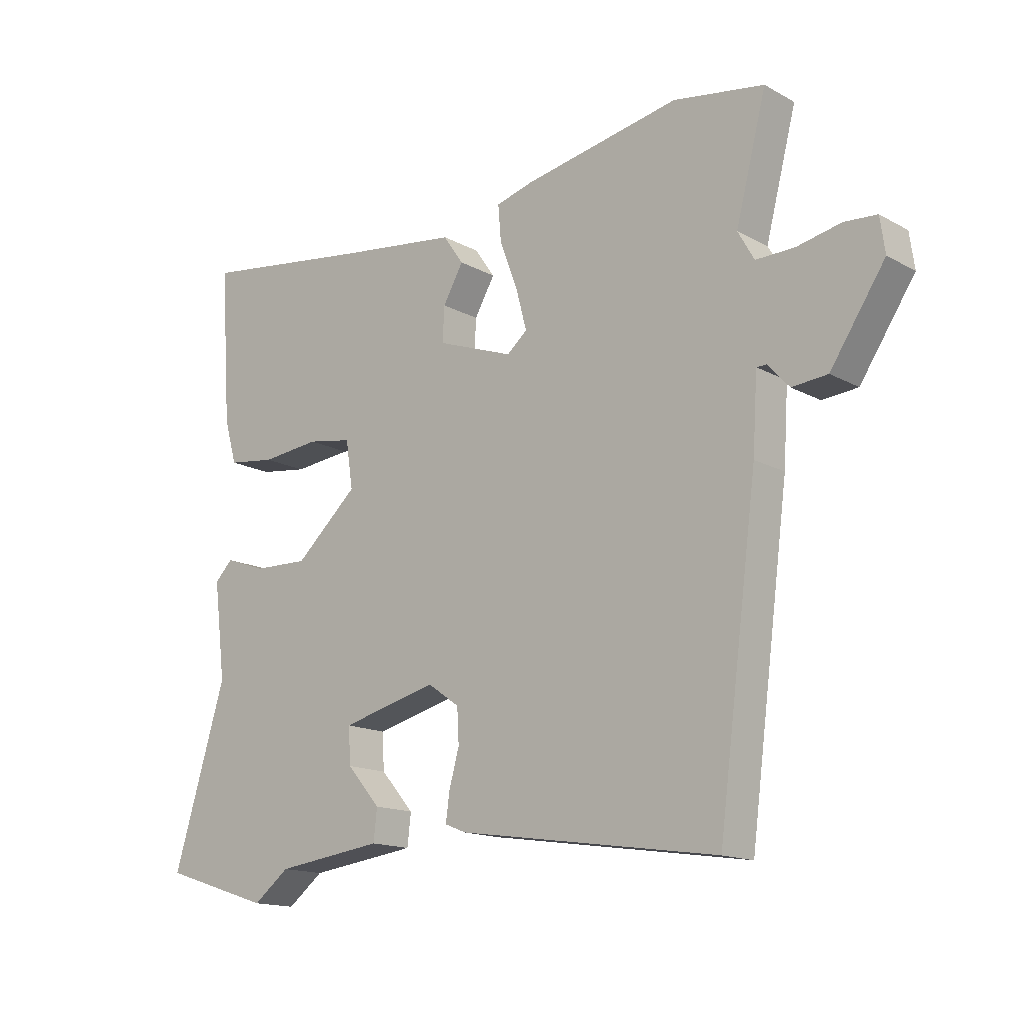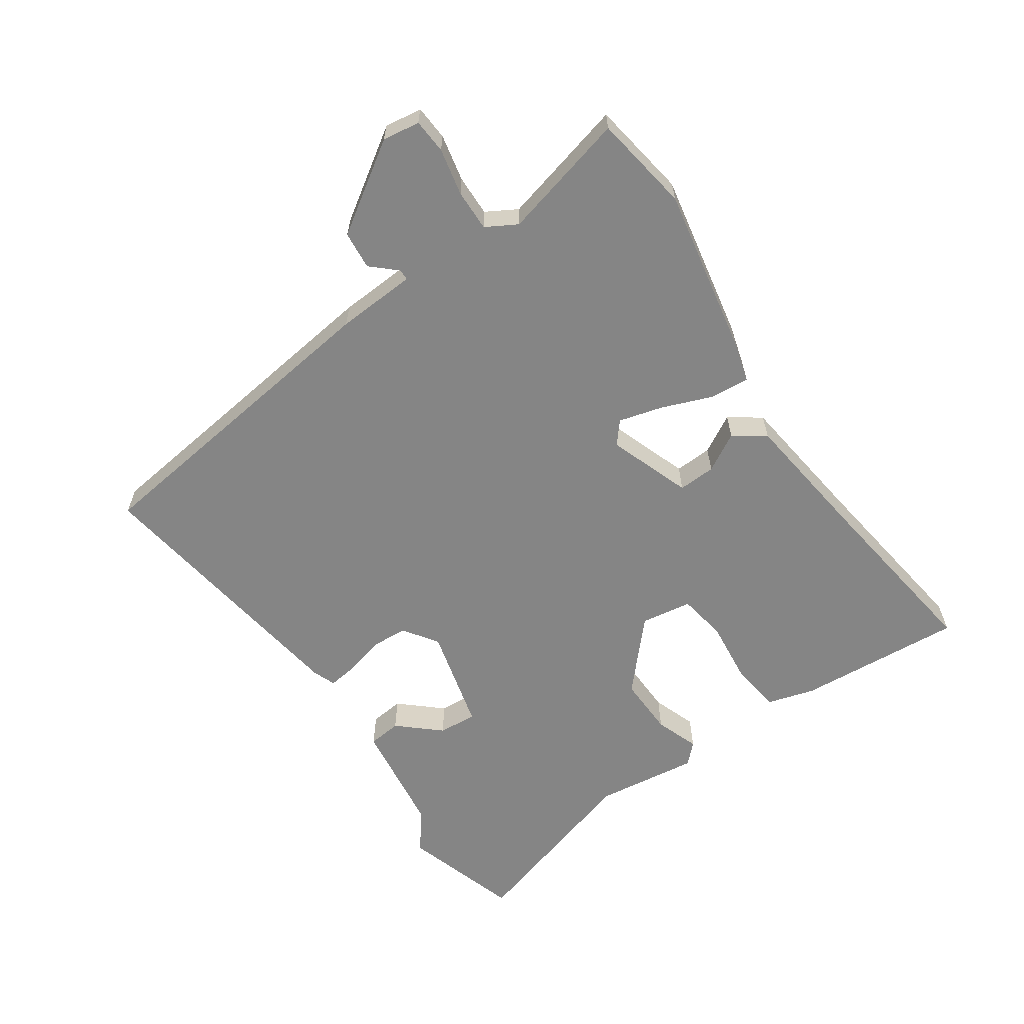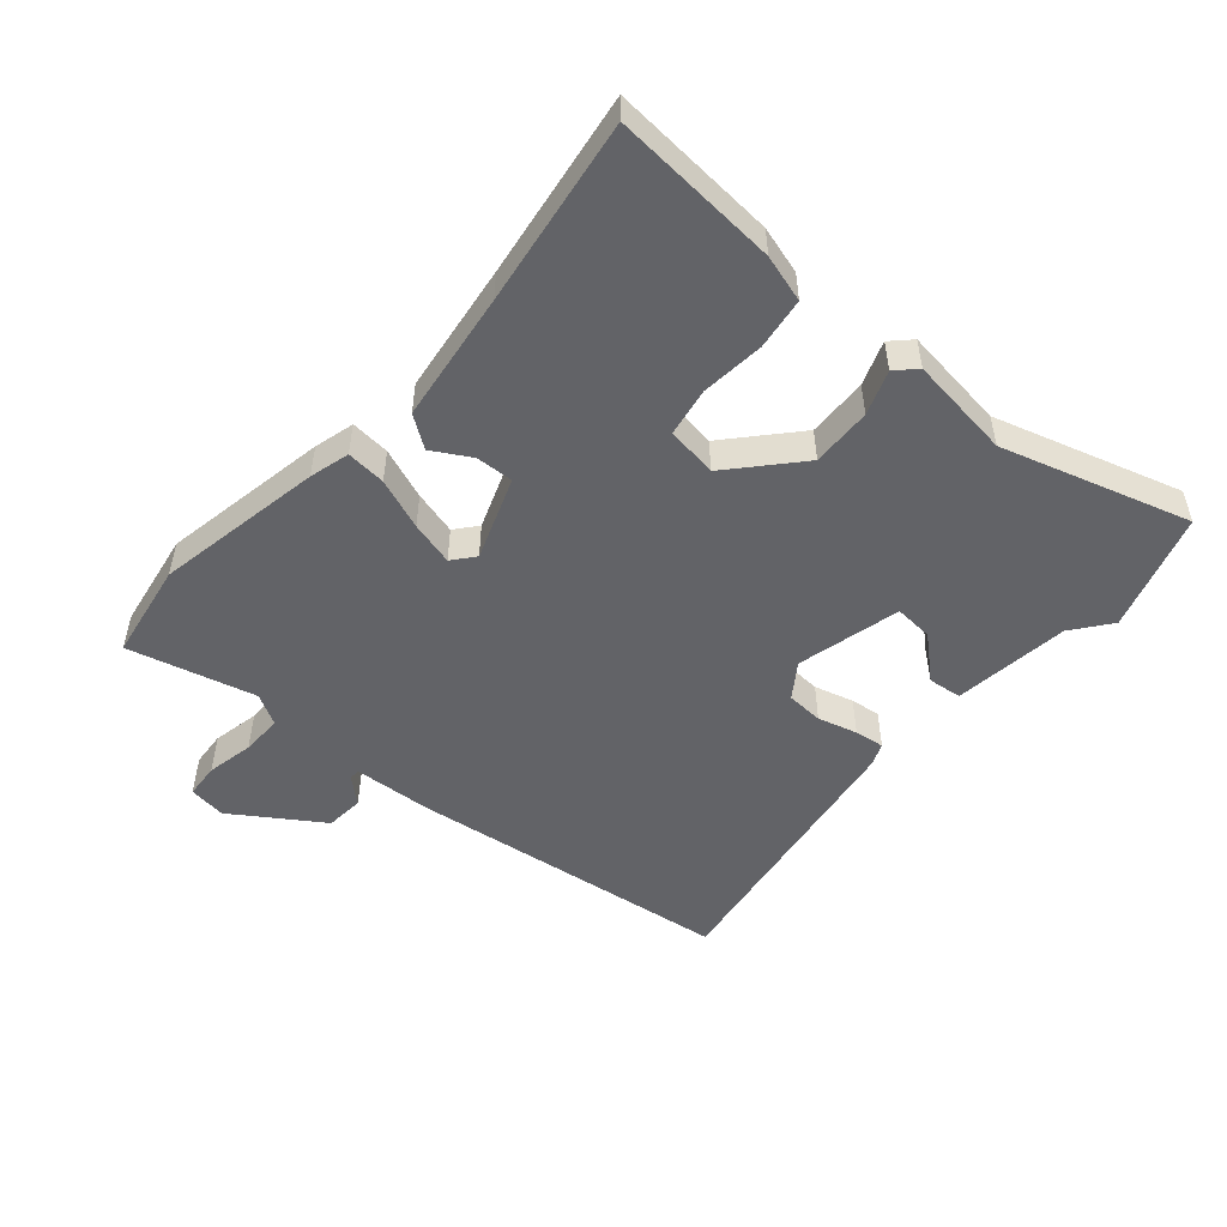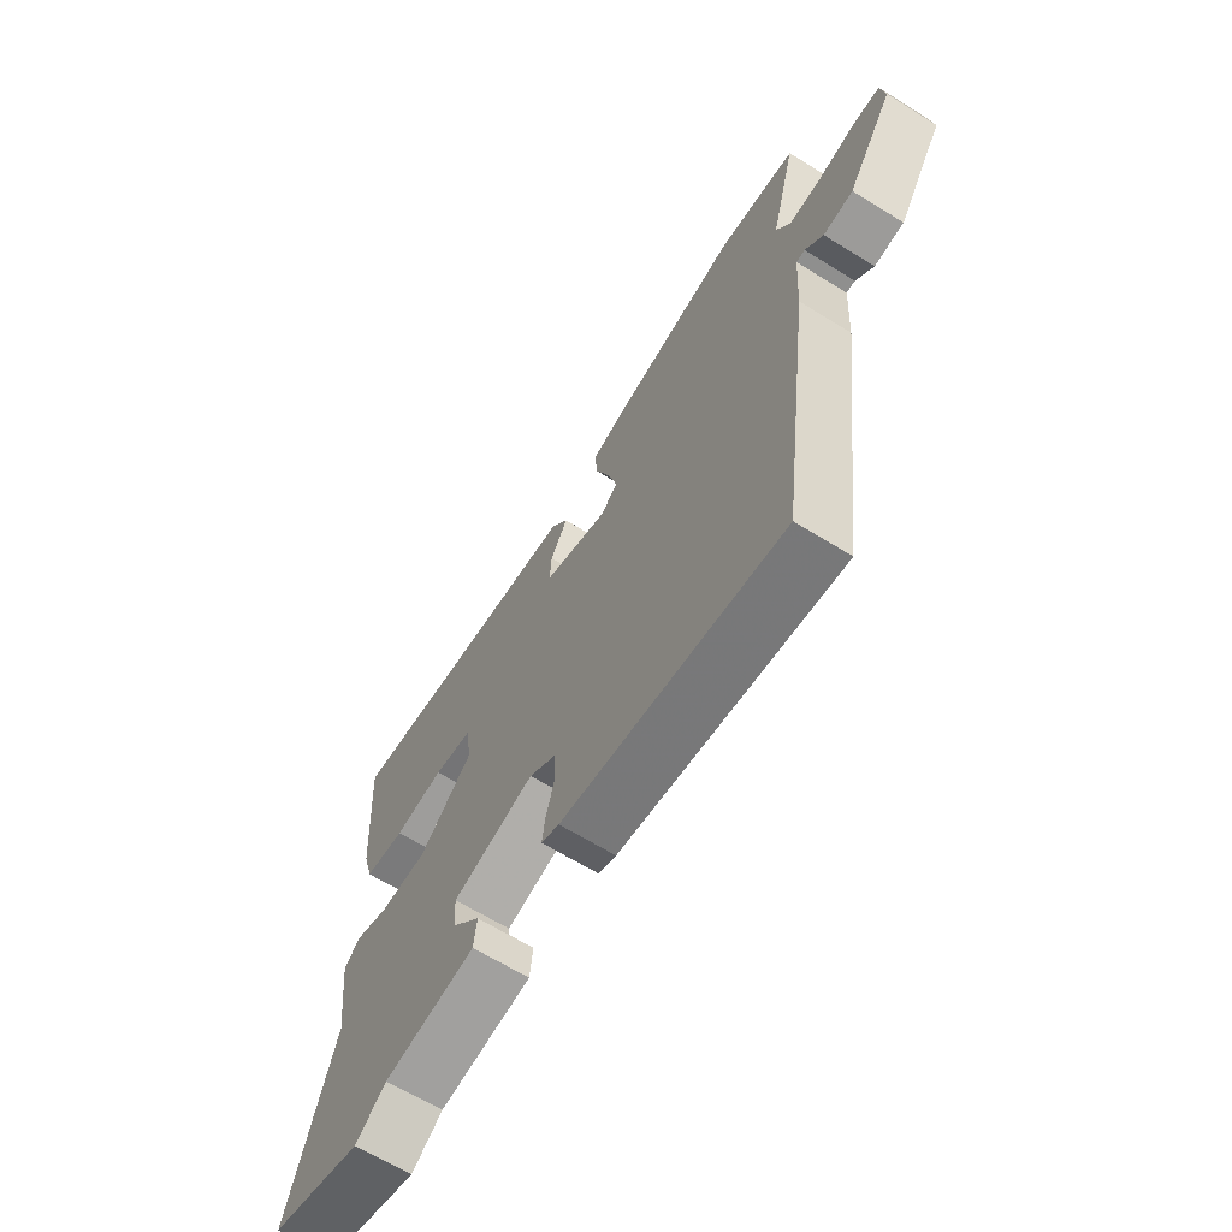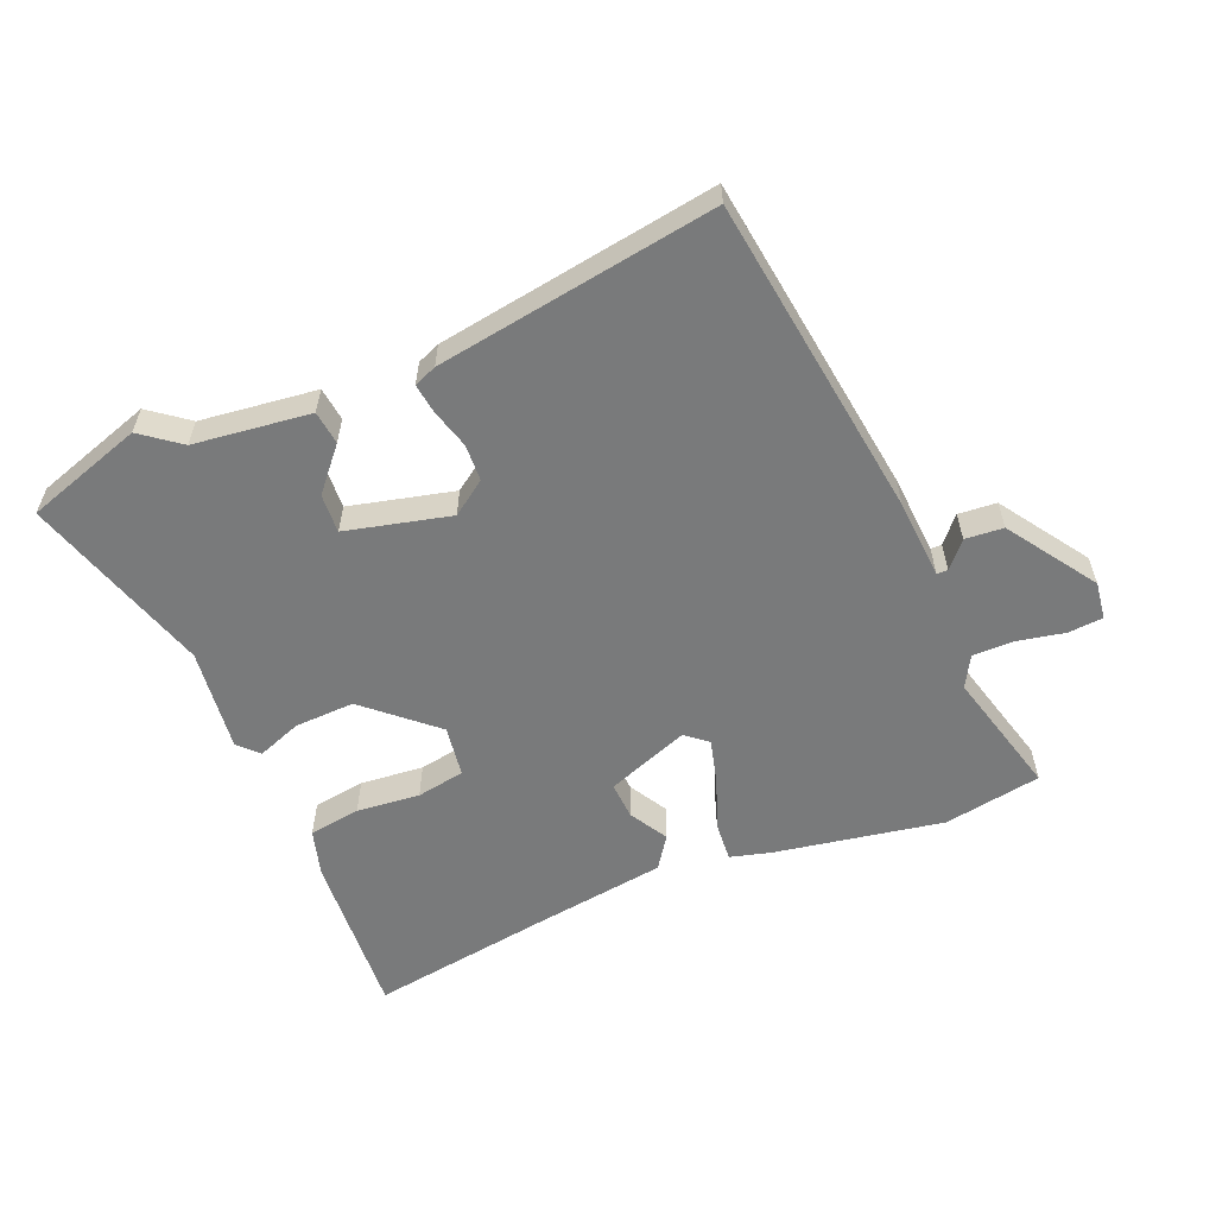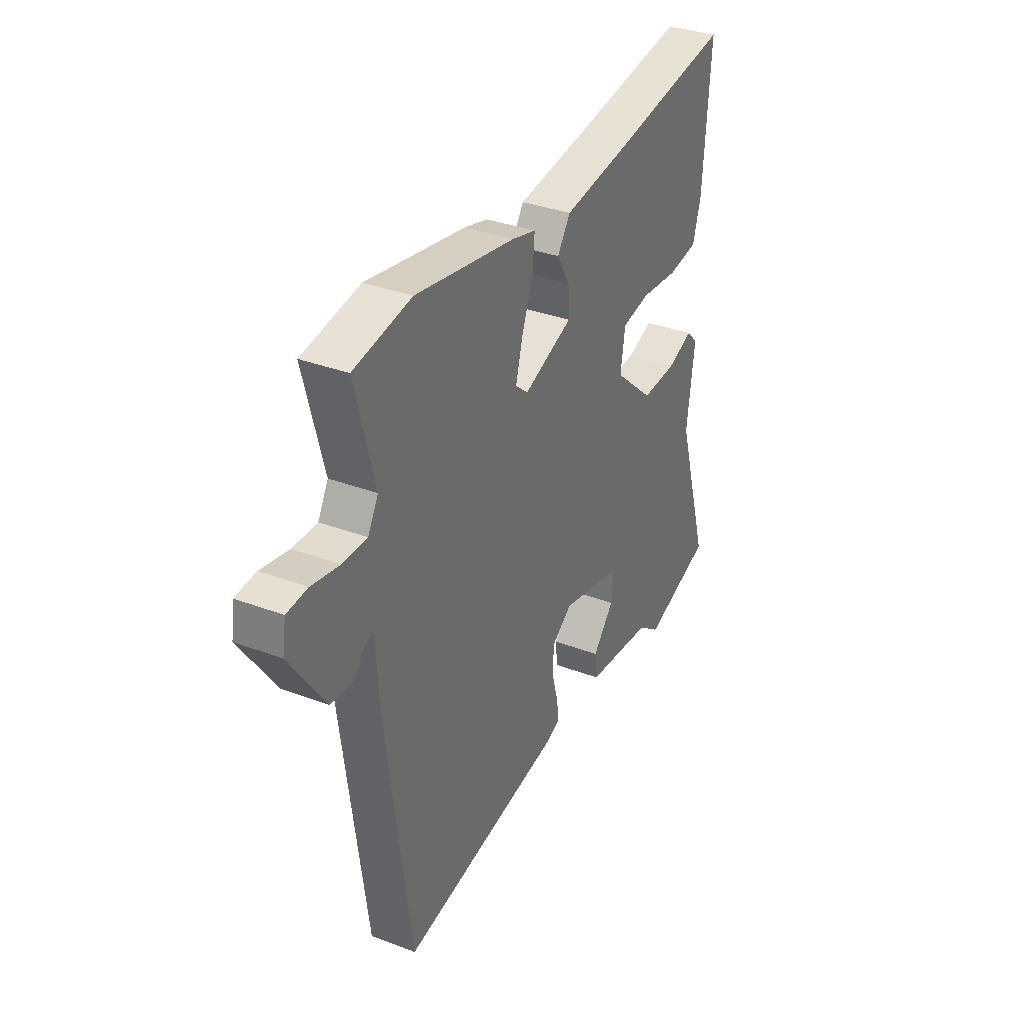
<metadata>
{"format":"obj","ext":"obj","renderer":"f3d","projection":"perspective","resolution":1024,"background":"white","views":[{"elev":-15.3,"azim":-138.9,"up":"+Z"},{"elev":-61.7,"azim":-55.9,"up":"+Y"},{"elev":-51.0,"azim":49.0,"up":"+Y"},{"elev":-65.3,"azim":-121.9,"up":"+Z"},{"elev":-58.0,"azim":-157.1,"up":"+Y"},{"elev":34.7,"azim":-63.2,"up":"+Z"}]}
</metadata>
<code>
v 0.533 0.07 0.5
v 0.515 0.07 0.242
v 0.494 0.07 0.169
v 0.414 0.07 0.158
v 0.316 0.07 0.168
v 0.241 0.07 0.155
v 0.229 0.07 0.076
v 0.334 0.07 -0.018
v 0.427 0.07 -0.015
v 0.495 0.07 0.01
v 0.525 0.07 -0.02
v 0.505 0.07 -0.18
v 0.593 0.07 -0.47
v 0.411 0.07 -0.528
v 0.351 0.07 -0.482
v 0.171 0.07 -0.459
v 0.165 0.07 -0.407
v 0.221 0.07 -0.343
v 0.225 0.07 -0.283
v 0.064 0.07 -0.243
v 0.011 0.07 -0.28
v 0.008 0.07 -0.337
v 0.025 0.07 -0.398
v 0.031 0.07 -0.444
v -0.004 0.07 -0.458
v -0.437 0.07 -0.523
v -0.503 0.07 -0.022
v -0.511 0.07 0.102
v -0.528 0.07 0.102
v -0.563 0.07 0.063
v -0.622 0.07 0.068
v -0.713 0.07 0.204
v -0.705 0.07 0.262
v -0.651 0.07 0.266
v -0.578 0.07 0.251
v -0.514 0.07 0.25
v -0.487 0.07 0.298
v -0.538 0.07 0.494
v -0.387 0.07 0.519
v -0.126 0.07 0.471
v -0.064 0.07 0.454
v -0.069 0.07 0.393
v -0.099 0.07 0.314
v -0.117 0.07 0.246
v -0.083 0.07 0.218
v 0.045 0.07 0.265
v 0.042 0.07 0.323
v 0.008 0.07 0.382
v 0.042 0.07 0.431
v 0.244 0.07 0.458
v 0.533 0 0.5
v 0.515 0 0.242
v 0.494 0 0.169
v 0.414 0 0.158
v 0.316 0 0.168
v 0.241 0 0.155
v 0.229 0 0.076
v 0.334 0 -0.018
v 0.427 0 -0.015
v 0.495 0 0.01
v 0.525 0 -0.02
v 0.505 0 -0.18
v 0.593 0 -0.47
v 0.411 0 -0.528
v 0.351 0 -0.482
v 0.171 0 -0.459
v 0.165 0 -0.407
v 0.221 0 -0.343
v 0.225 0 -0.283
v 0.064 0 -0.243
v 0.011 0 -0.28
v 0.008 0 -0.337
v 0.025 0 -0.398
v 0.031 0 -0.444
v -0.004 0 -0.458
v -0.437 0 -0.523
v -0.503 0 -0.022
v -0.511 0 0.102
v -0.528 0 0.102
v -0.563 0 0.063
v -0.622 0 0.068
v -0.713 0 0.204
v -0.705 0 0.262
v -0.651 0 0.266
v -0.578 0 0.251
v -0.514 0 0.25
v -0.487 0 0.298
v -0.538 0 0.494
v -0.387 0 0.519
v -0.126 0 0.471
v -0.064 0 0.454
v -0.069 0 0.393
v -0.099 0 0.314
v -0.117 0 0.246
v -0.083 0 0.218
v 0.045 0 0.265
v 0.042 0 0.323
v 0.008 0 0.382
v 0.042 0 0.431
v 0.244 0 0.458
f 47 48 49 50
f 3 4 5
f 2 3 5
f 1 2 5
f 50 1 5
f 47 50 5
f 46 47 5
f 45 46 5 6
f 41 42 43
f 40 41 43
f 39 40 43
f 38 39 43
f 37 38 43
f 36 37 43 44
f 33 34 35
f 32 33 35
f 31 32 35
f 30 31 35
f 29 30 35
f 28 29 35 36
f 27 28 36
f 26 27 36
f 25 26 36
f 24 25 36
f 23 24 36
f 22 23 36
f 36 44 45
f 22 36 45
f 21 22 45
f 15 16 17 18
f 15 18 19
f 14 15 19
f 13 14 19
f 12 13 19
f 12 19 20
f 11 12 20
f 10 11 20
f 9 10 20
f 45 6 7
f 21 45 7
f 20 21 7
f 8 9 20
f 7 8 20
f 100 99 98 97
f 55 54 53
f 55 53 52
f 55 52 51
f 55 51 100
f 55 100 97
f 55 97 96
f 56 55 96 95
f 93 92 91
f 93 91 90
f 93 90 89
f 93 89 88
f 93 88 87
f 94 93 87 86
f 85 84 83
f 85 83 82
f 85 82 81
f 85 81 80
f 85 80 79
f 86 85 79 78
f 86 78 77
f 86 77 76
f 86 76 75
f 86 75 74
f 86 74 73
f 86 73 72
f 95 94 86
f 95 86 72
f 95 72 71
f 68 67 66 65
f 69 68 65
f 69 65 64
f 69 64 63
f 69 63 62
f 70 69 62
f 70 62 61
f 70 61 60
f 70 60 59
f 57 56 95
f 57 95 71
f 57 71 70
f 70 59 58
f 70 58 57
f 1 51 52 2
f 2 52 53 3
f 3 53 54 4
f 4 54 55 5
f 5 55 56 6
f 6 56 57 7
f 7 57 58 8
f 8 58 59 9
f 9 59 60 10
f 10 60 61 11
f 11 61 62 12
f 12 62 63 13
f 13 63 64 14
f 14 64 65 15
f 15 65 66 16
f 16 66 67 17
f 17 67 68 18
f 18 68 69 19
f 19 69 70 20
f 20 70 71 21
f 21 71 72 22
f 22 72 73 23
f 23 73 74 24
f 24 74 75 25
f 25 75 76 26
f 26 76 77 27
f 27 77 78 28
f 28 78 79 29
f 29 79 80 30
f 30 80 81 31
f 31 81 82 32
f 32 82 83 33
f 33 83 84 34
f 34 84 85 35
f 35 85 86 36
f 36 86 87 37
f 37 87 88 38
f 38 88 89 39
f 39 89 90 40
f 40 90 91 41
f 41 91 92 42
f 42 92 93 43
f 43 93 94 44
f 44 94 95 45
f 45 95 96 46
f 46 96 97 47
f 47 97 98 48
f 48 98 99 49
f 49 99 100 50
f 50 100 51 1

</code>
